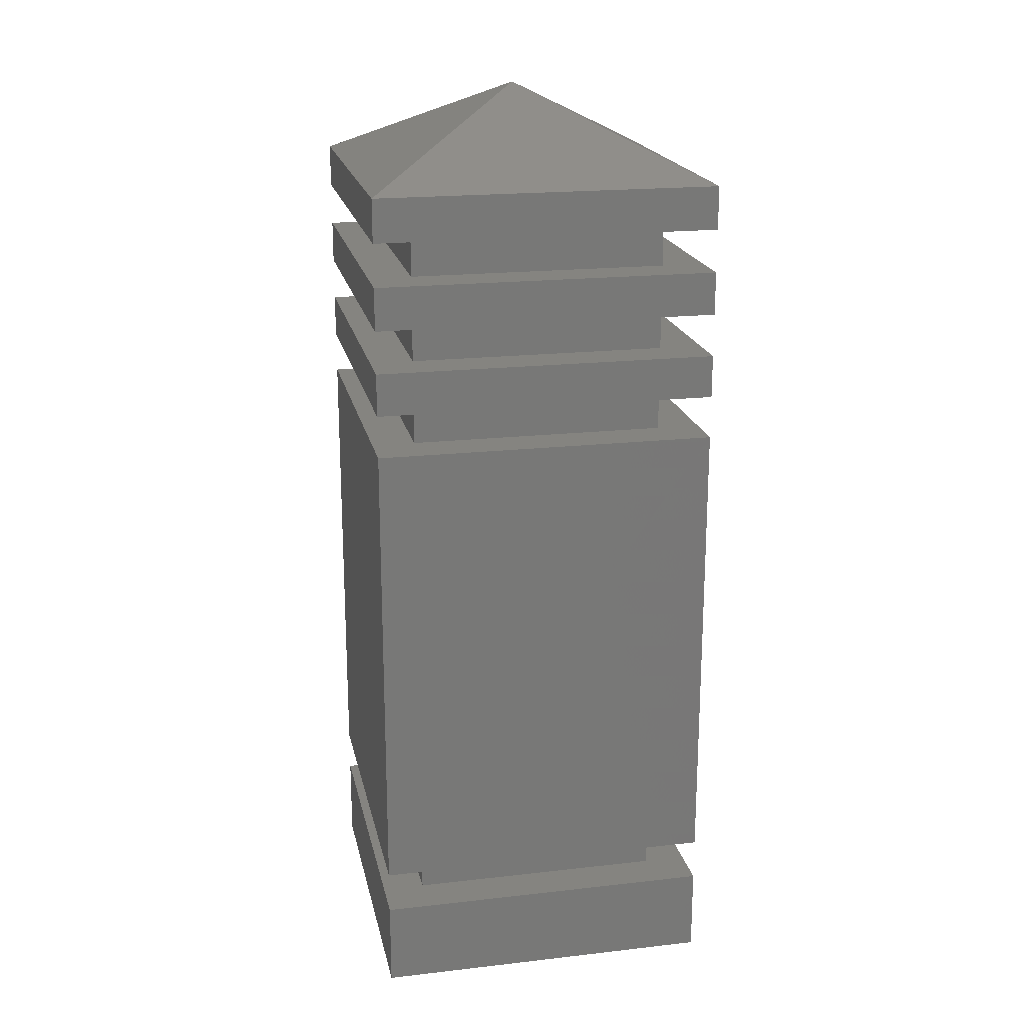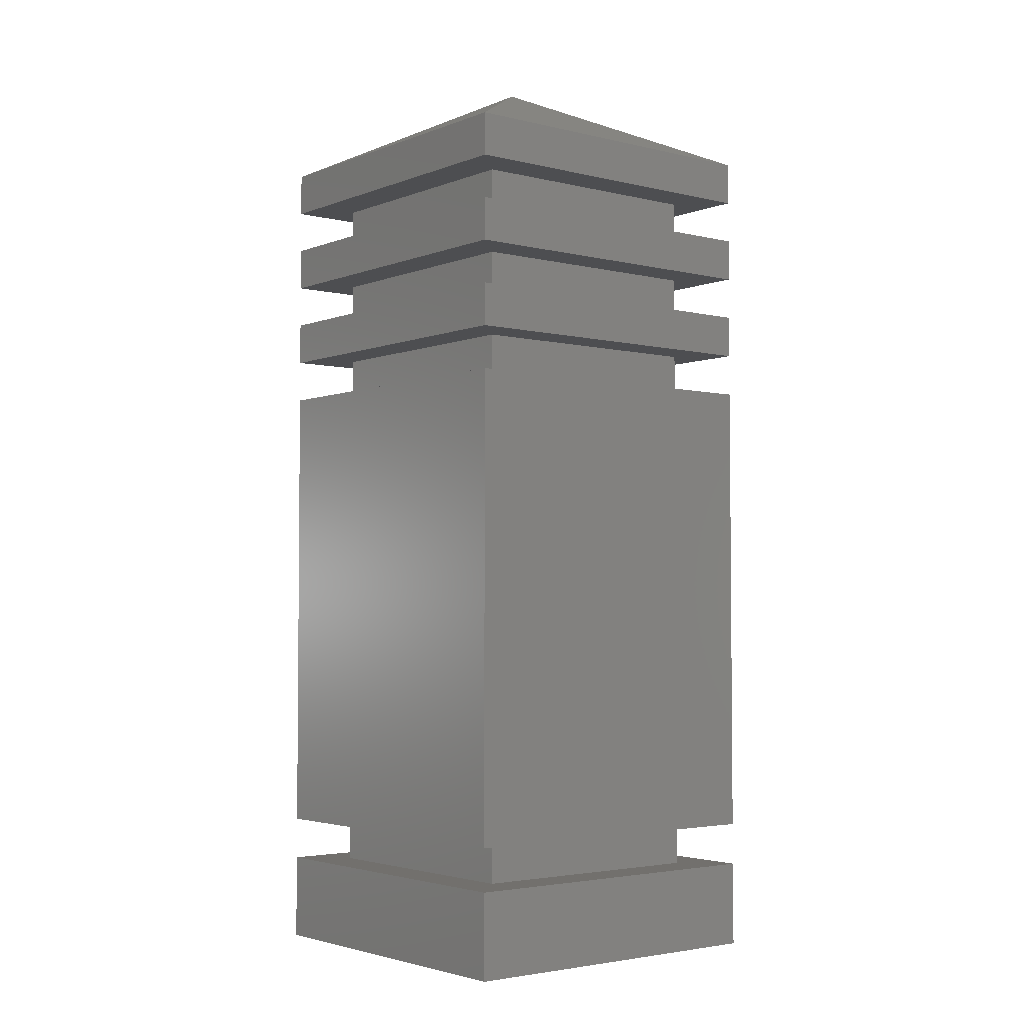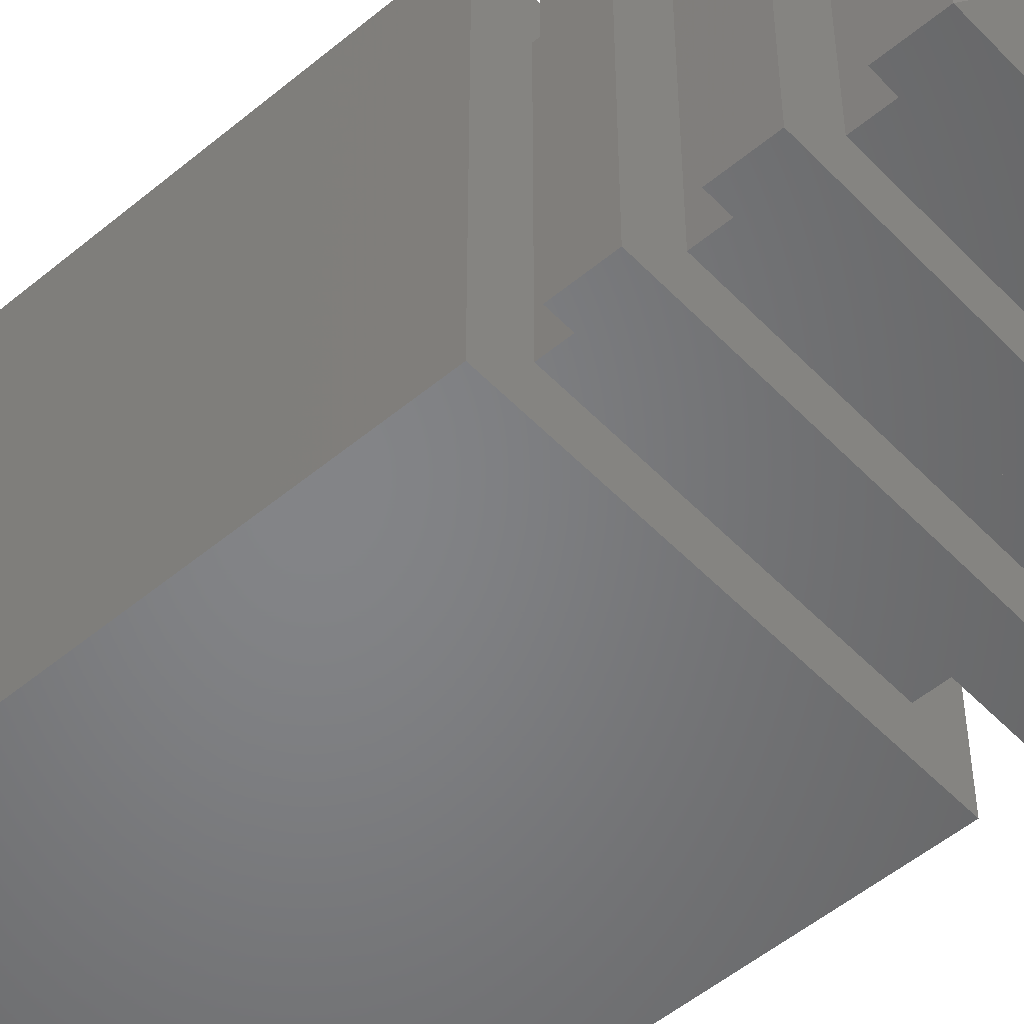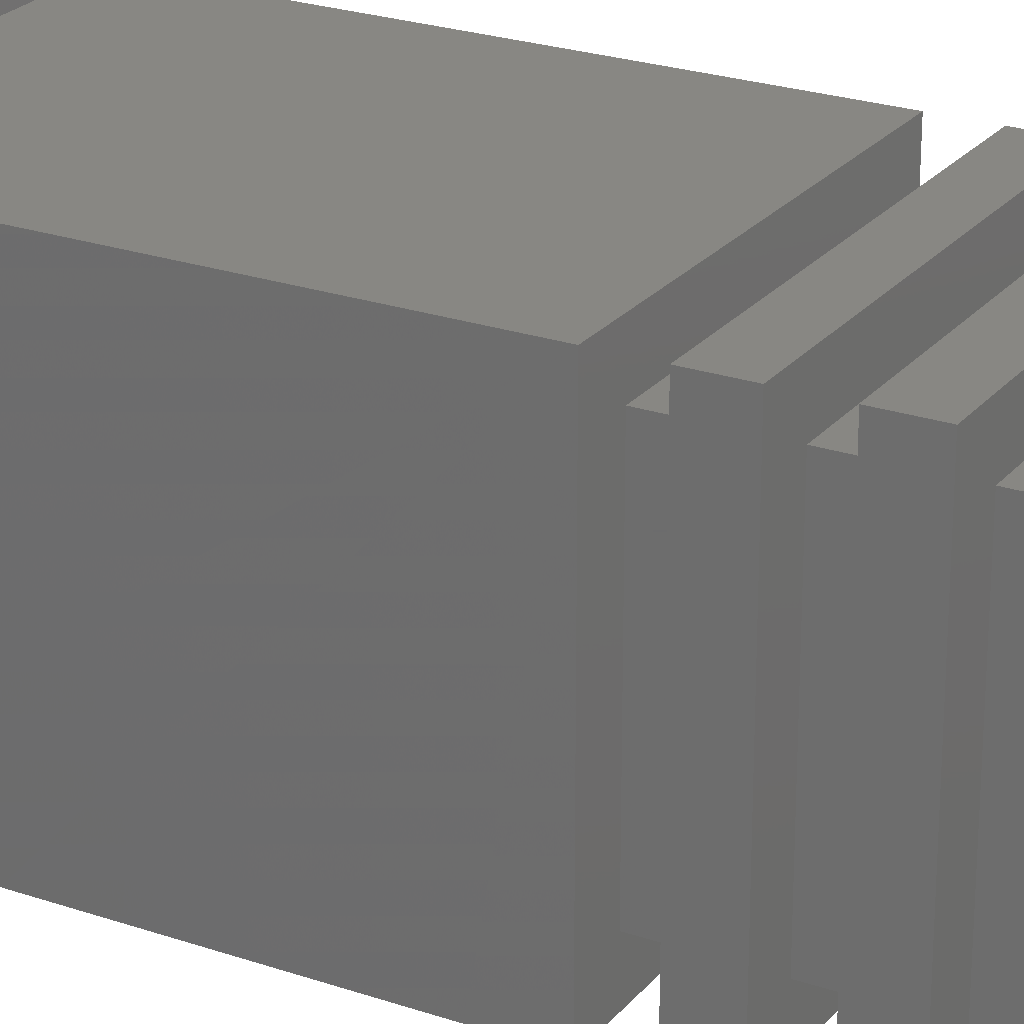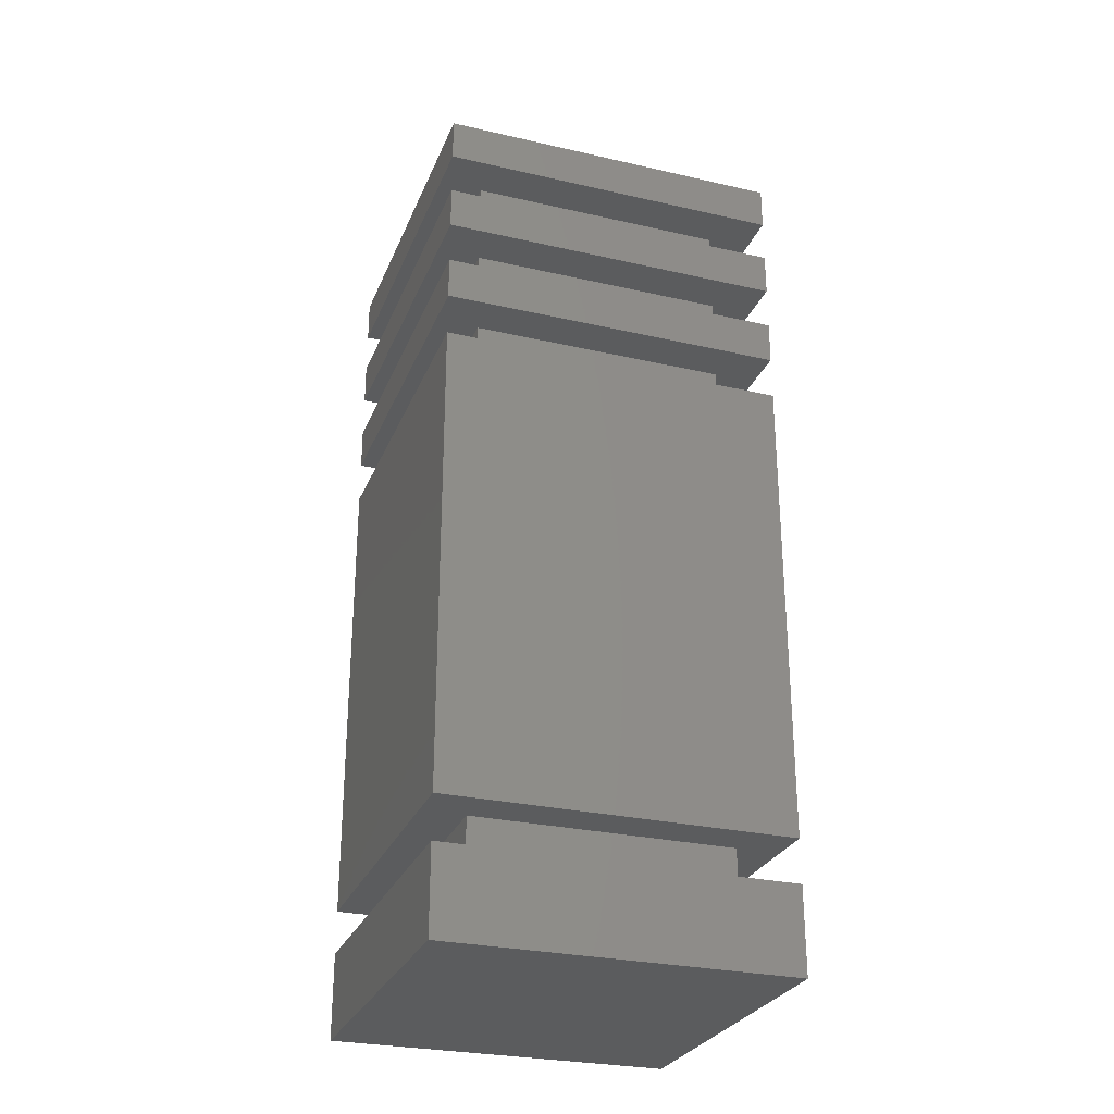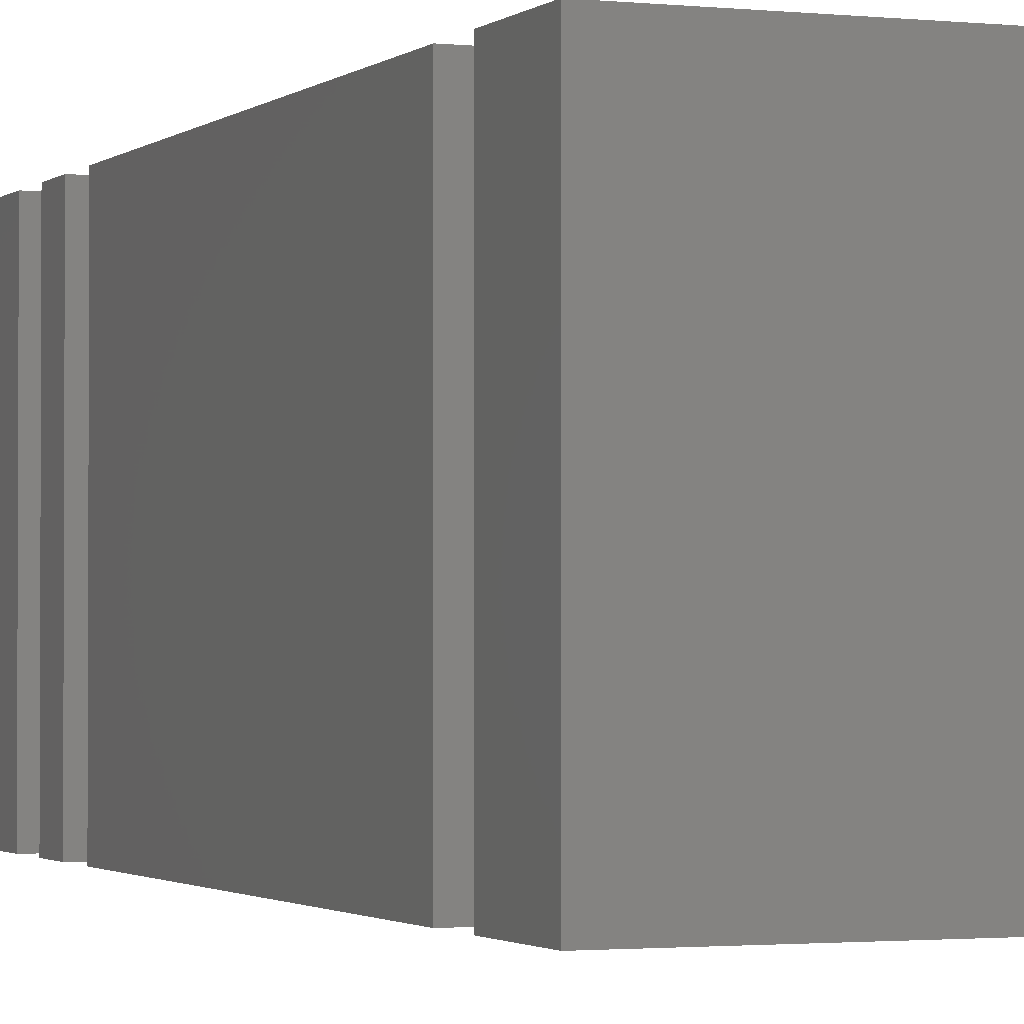
<metadata>
{"format":"stl","ext":"stl","renderer":"f3d","projection":"perspective","resolution":1024,"background":"white","views":[{"elev":19.6,"azim":-11.9,"up":"+Z"},{"elev":-3.4,"azim":51.4,"up":"+Z"},{"elev":-52.0,"azim":-48.0,"up":"+Y"},{"elev":24.2,"azim":-60.5,"up":"+Y"},{"elev":-28.0,"azim":160.8,"up":"+Z"},{"elev":-1.6,"azim":158.0,"up":"+Y"}]}
</metadata>
<code>
# stl→obj: 73 verts, 142 faces
v 170 3.525e-15 40
v 150 3.525e-15 37.5
v 170 3.525e-15 37.5
v 150 3.525e-15 40
v 170 2.115e-15 45
v 150 2.115e-15 42.5
v 170 2.115e-15 42.5
v 150 2.115e-15 45
v 170 20 37.5
v 170 20 40
v 170 20 42.5
v 170 20 45
v 152.5 2.5 45
v 150 20 45
v 167.5 2.5 45
v 167.5 17.5 45
v 152.5 17.5 45
v 150 20 37.5
v 152.5 17.5 37.5
v 167.5 17.5 37.5
v 167.5 2.5 37.5
v 152.5 2.5 37.5
v 152.5 17.5 42.5
v 152.5 2.5 40
v 152.5 2.5 42.5
v 152.5 17.5 40
v 167.5 17.5 40
v 167.5 2.5 42.5
v 167.5 2.5 40
v 167.5 17.5 42.5
v 150 20 40
v 150 20 42.5
v 167.5 2.5 47.5
v 152.5 2.5 47.5
v 167.5 17.5 47.5
v 152.5 17.5 47.5
v 170 -7.05e-16 50
v 160 10 55
v 150 -3.525e-16 50
v 170 20 47.5
v 170 -1.41e-15 47.5
v 170 20 50
v 150 -1.41e-15 47.5
v 150 20 50
v 150 20 47.5
v 170 0 5
v 150 0 -1.565e-31
v 170 0 -1.565e-31
v 150 0 5
v 167.5 17.5 5
v 167.5 2.5 7.5
v 167.5 2.5 5
v 167.5 17.5 7.5
v 170 20 -1.565e-31
v 170 20 5
v 152.5 17.5 7.5
v 152.5 17.5 5
v 152.5 2.5 5
v 152.5 2.5 7.5
v 167.5 17.5 35
v 167.5 2.5 35
v 170 20 7.5
v 170 4.935e-15 35
v 170 4.935e-15 7.5
v 170 20 35
v 152.5 2.5 35
v 150 20 35
v 150 20 7.5
v 150 20 5
v 150 20 -1.565e-31
v 150 4.935e-15 35
v 152.5 17.5 35
v 150 4.935e-15 7.5
f 1 2 3
f 2 1 4
f 5 6 7
f 6 5 8
f 9 1 3
f 1 9 10
f 11 5 7
f 5 11 12
f 8 13 14
f 13 8 5
f 13 5 15
f 15 5 16
f 14 17 12
f 17 14 13
f 12 17 16
f 12 16 5
f 18 19 2
f 19 18 9
f 19 9 20
f 20 9 21
f 2 22 3
f 22 2 19
f 3 22 21
f 3 21 9
f 23 24 25
f 24 23 26
f 27 28 29
f 28 27 30
f 31 9 18
f 9 31 10
f 14 11 32
f 11 14 12
f 31 2 4
f 2 31 18
f 4 24 31
f 24 4 1
f 24 1 29
f 29 1 27
f 31 26 10
f 26 31 24
f 10 26 27
f 10 27 1
f 33 13 15
f 13 33 34
f 16 33 15
f 33 16 35
f 32 23 6
f 23 32 11
f 23 11 30
f 30 11 28
f 6 25 7
f 25 6 23
f 7 25 28
f 7 28 11
f 36 16 17
f 16 36 35
f 14 6 8
f 6 14 32
f 36 13 34
f 13 36 17
f 23 27 26
f 27 23 30
f 37 38 39
f 40 37 41
f 37 40 42
f 37 43 41
f 43 37 39
f 44 40 45
f 40 44 42
f 42 44 38
f 38 44 39
f 42 38 37
f 45 36 43
f 36 45 40
f 36 40 35
f 35 40 33
f 43 34 41
f 34 43 36
f 41 34 33
f 41 33 40
f 39 45 43
f 45 39 44
f 46 47 48
f 47 46 49
f 50 51 52
f 51 50 53
f 54 46 48
f 46 54 55
f 56 50 57
f 50 56 53
f 51 58 52
f 58 51 59
f 60 21 61
f 21 60 20
f 62 63 64
f 63 62 65
f 21 66 61
f 66 21 22
f 67 62 68
f 62 67 65
f 69 47 49
f 47 69 70
f 49 58 69
f 58 49 46
f 58 46 52
f 52 46 50
f 69 57 55
f 57 69 58
f 55 57 50
f 55 50 46
f 71 66 67
f 66 71 63
f 66 63 61
f 61 63 60
f 67 72 65
f 72 67 66
f 65 72 60
f 65 60 63
f 54 47 70
f 47 54 48
f 56 58 59
f 58 56 57
f 63 73 64
f 73 63 71
f 19 60 72
f 60 19 20
f 67 73 71
f 73 67 68
f 69 54 70
f 54 69 55
f 19 66 22
f 66 19 72
f 28 24 29
f 24 28 25
f 68 56 73
f 56 68 62
f 56 62 53
f 53 62 51
f 73 59 64
f 59 73 56
f 64 59 51
f 64 51 62

</code>
